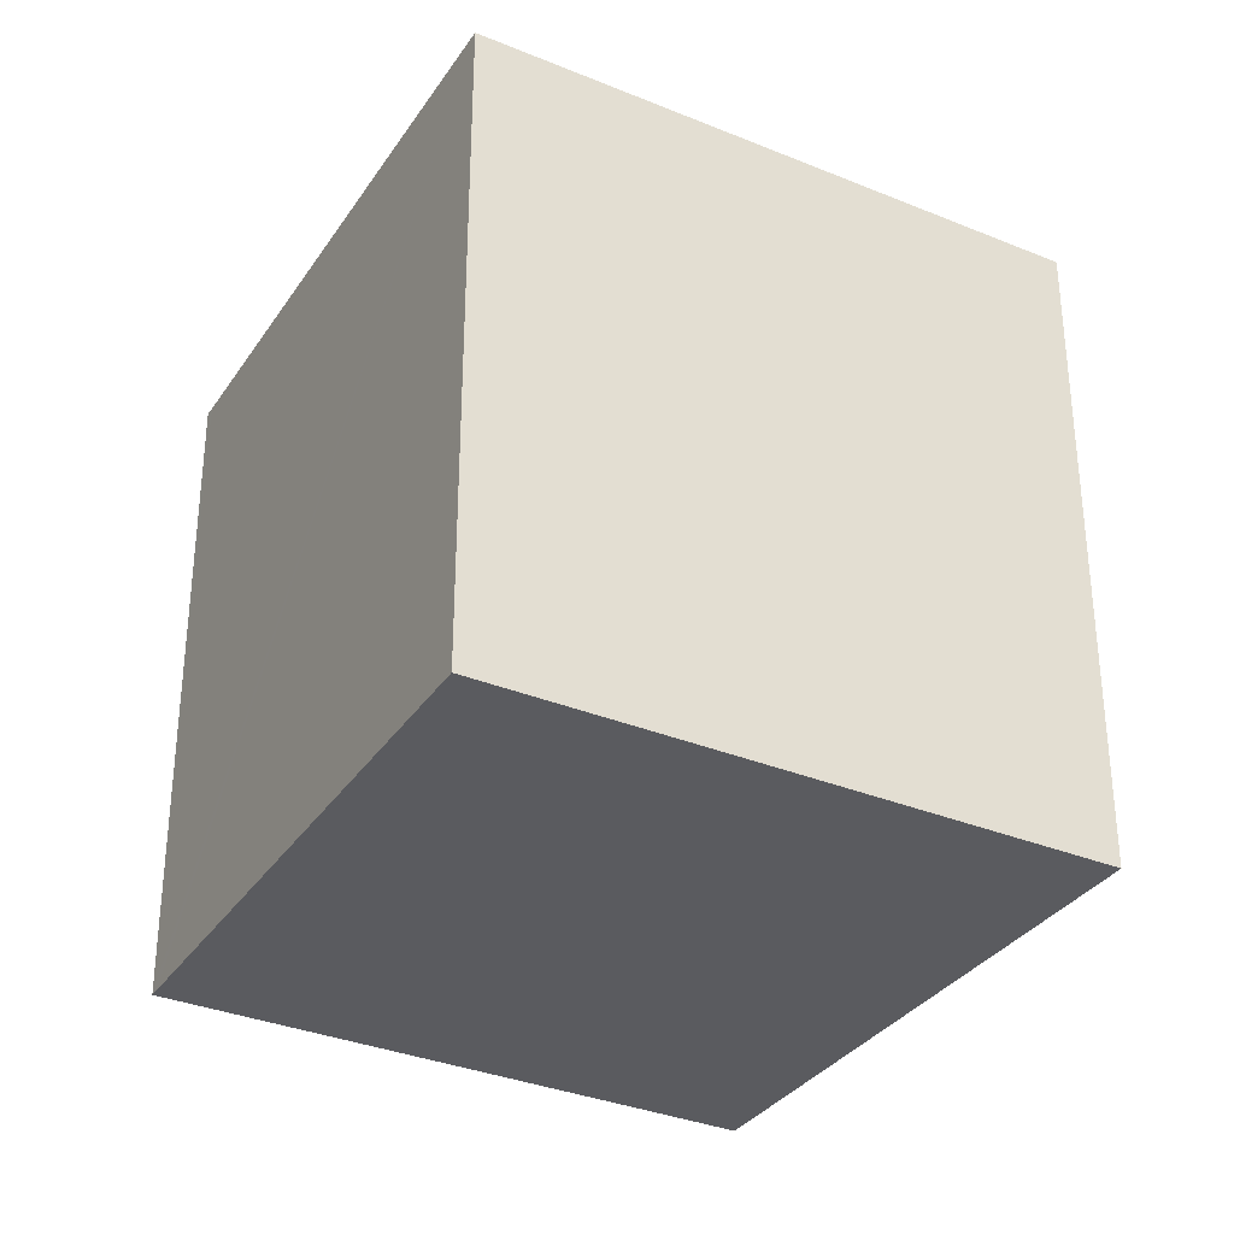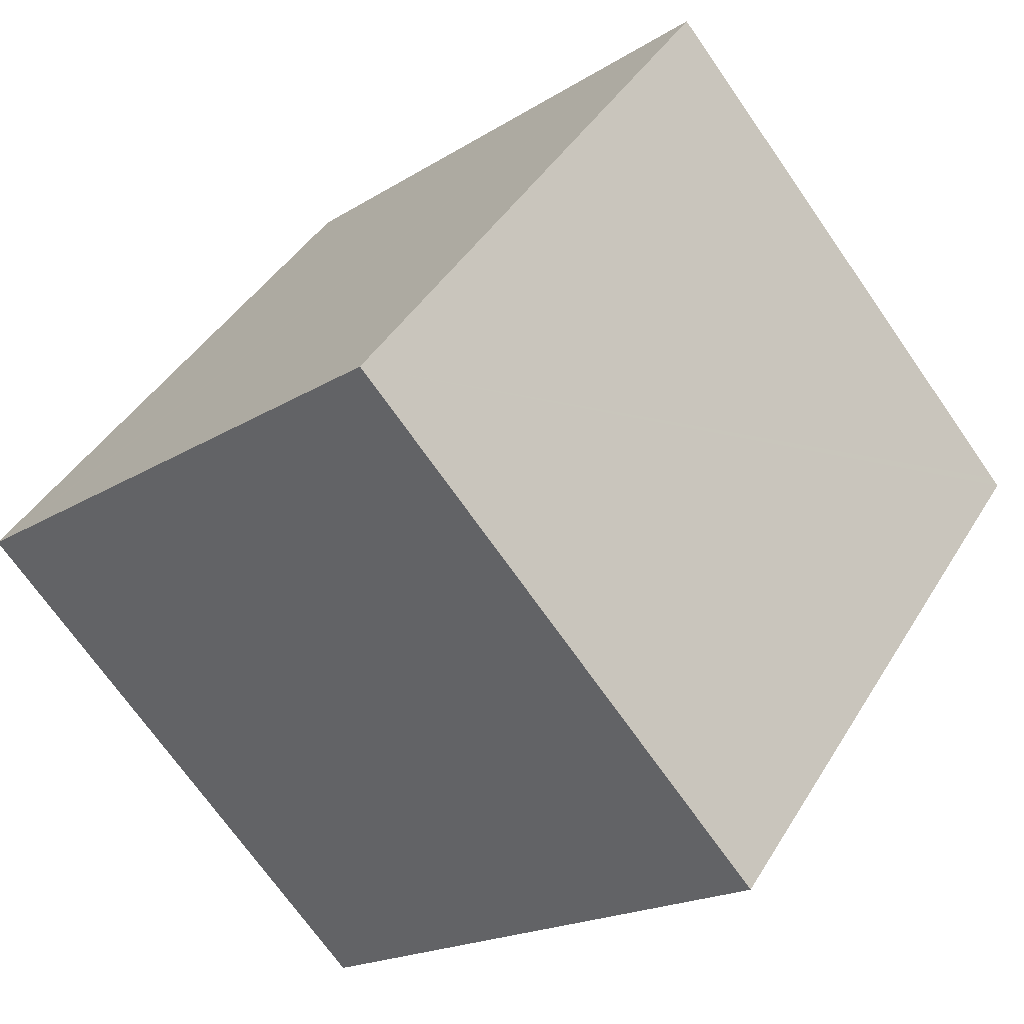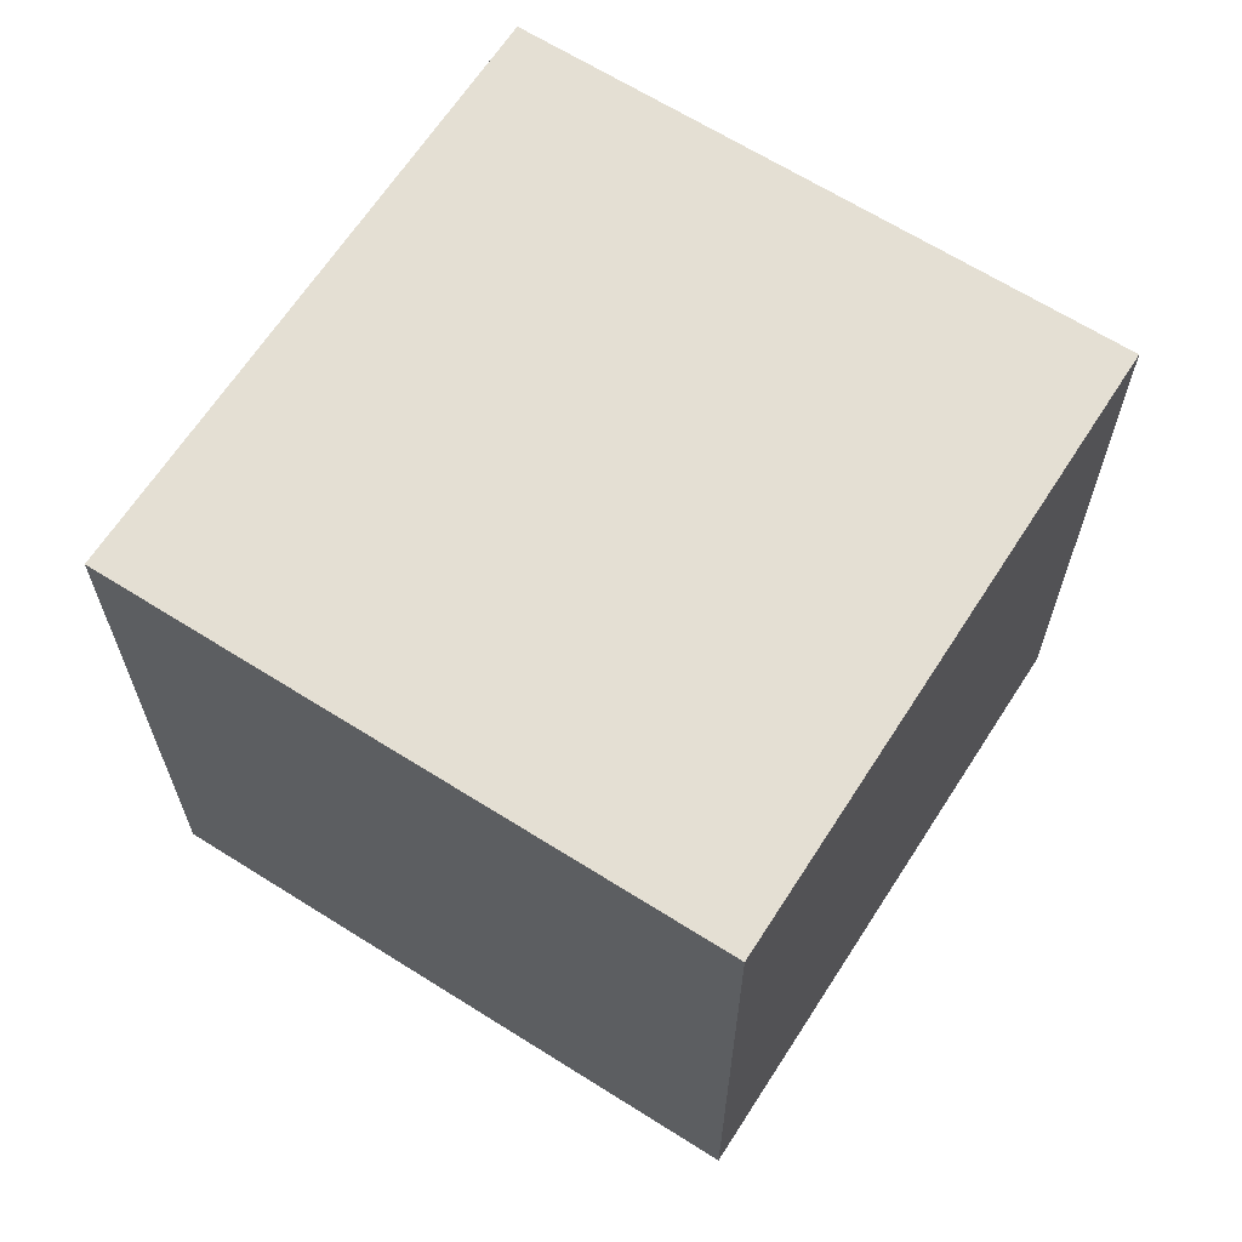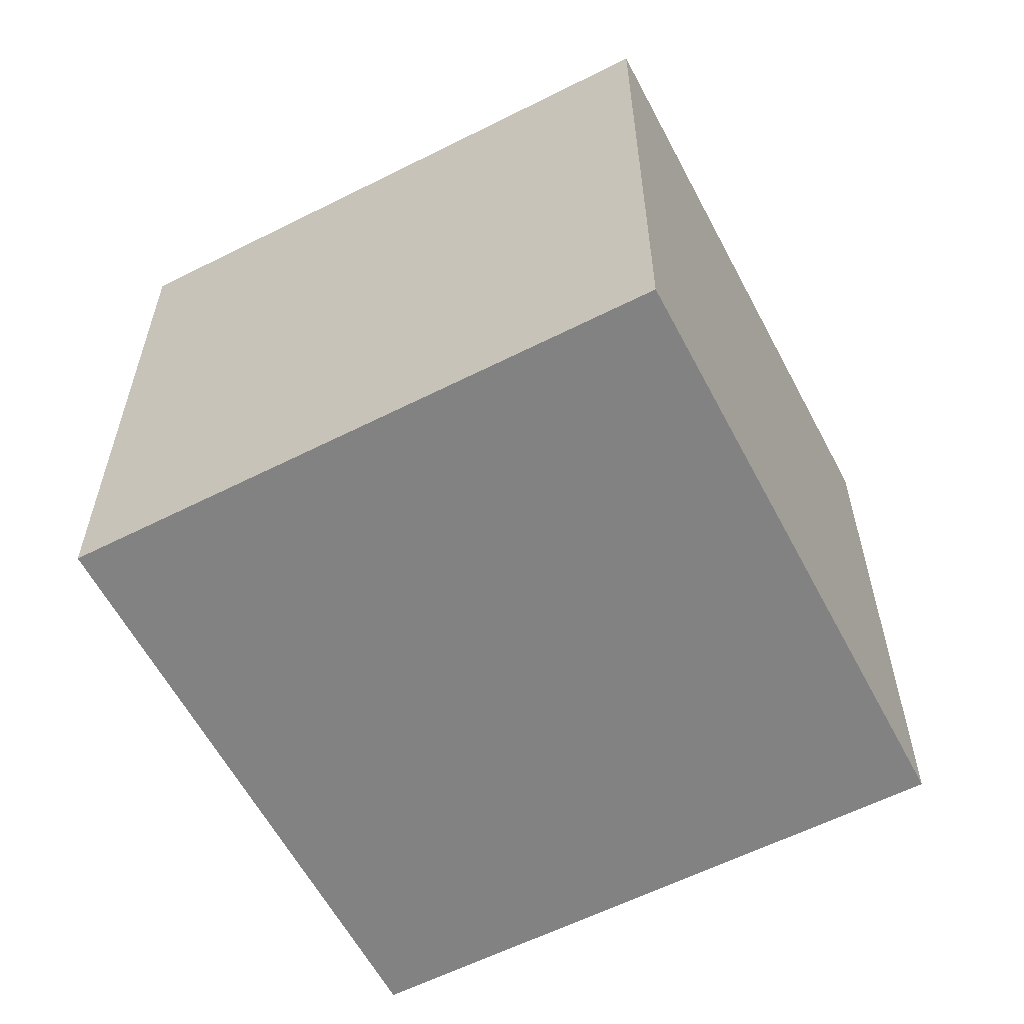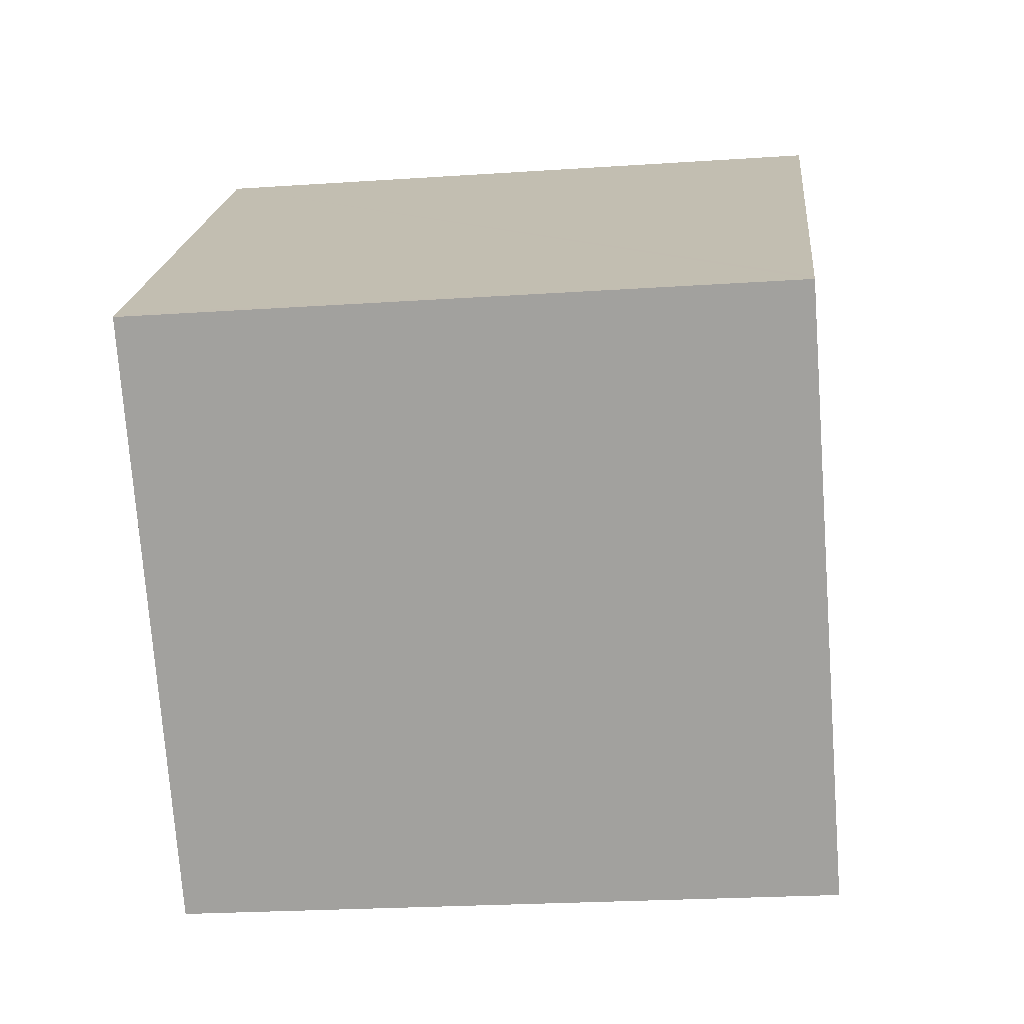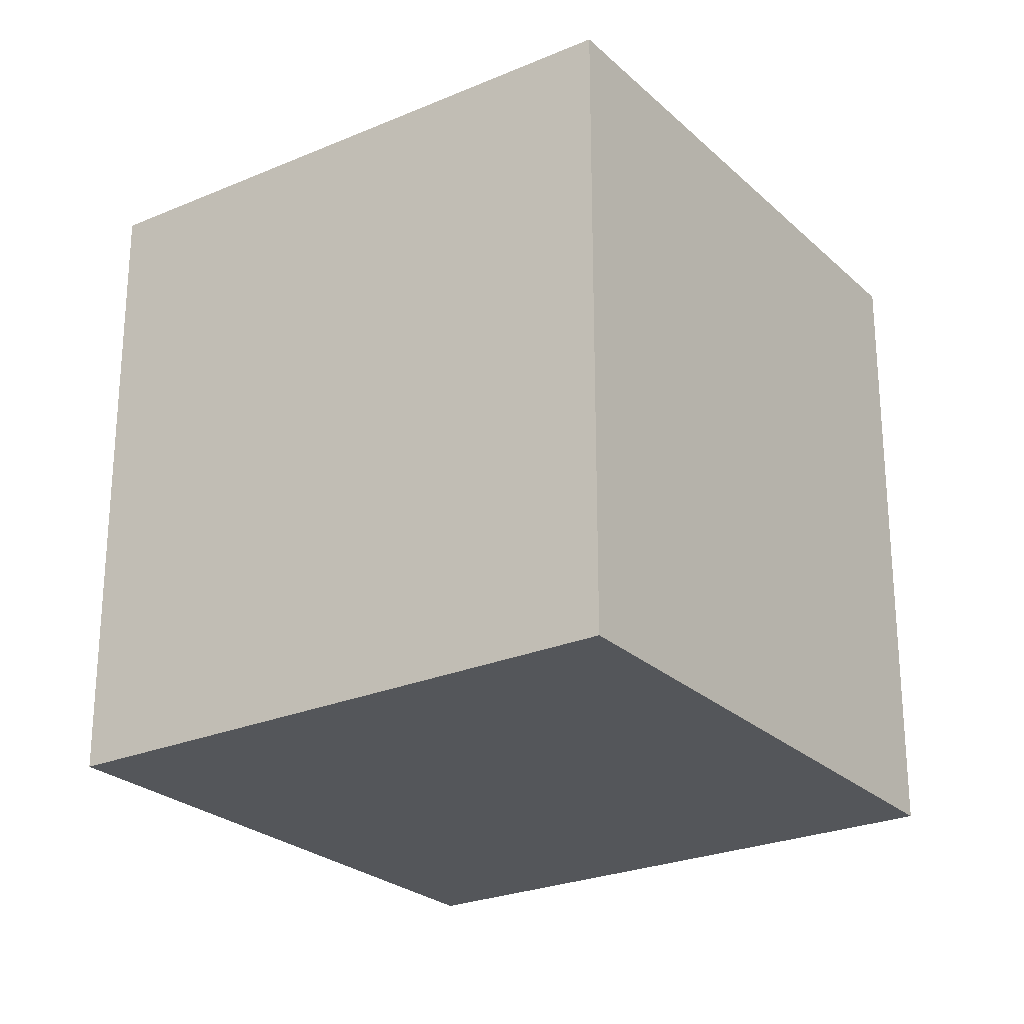
<metadata>
{"format":"obj","ext":"obj","renderer":"f3d","projection":"perspective","resolution":1024,"background":"white","views":[{"elev":-33.2,"azim":19.8,"up":"+Y"},{"elev":42.0,"azim":28.7,"up":"+Z"},{"elev":66.5,"azim":81.6,"up":"+Y"},{"elev":-60.9,"azim":76.5,"up":"+Y"},{"elev":-23.5,"azim":-83.5,"up":"+Z"},{"elev":-25.5,"azim":83.7,"up":"+Y"}]}
</metadata>
<code>
v  5.7 7.005 3.56
v  1.907 7.005 1.703
v  4.954 7.005 4.426
v  0.088 7.005 0.078
v  0 7.005 4.289e-16
v  4.273 7.005 -5.018
v  8.384 7.005 0.442
v  8.421 7.005 0.399
v  9.234 7.005 -0.545
v  9.305 7.005 -0.627
v  4.954 -2.71e-16 4.426
v  5.7 -2.18e-16 3.56
v  9.305 3.839e-17 -0.627
v  8.384 -2.706e-17 0.442
v  8.421 -2.443e-17 0.399
v  9.234 3.337e-17 -0.545
v  4.273 3.073e-16 -5.018
v  0 0 0
v  0.088 -4.776e-18 0.078
v  1.907 -1.043e-16 1.703
g defaultobject
f 1 2 3
f 2 1 4
f 4 1 5
f 5 1 6
f 6 1 7
f 6 7 8
f 6 8 9
f 6 9 10
f 11 1 3
f 1 11 7
f 7 11 8
f 8 11 9
f 9 11 10
f 10 11 12
f 10 12 13
f 13 12 14
f 13 14 15
f 13 15 16
f 13 6 10
f 6 13 17
f 17 5 6
f 5 17 18
f 18 4 5
f 4 18 2
f 2 18 3
f 3 18 19
f 3 19 11
f 11 19 20
f 13 18 17
f 18 13 19
f 19 13 20
f 20 13 16
f 20 16 15
f 20 15 11
f 11 15 14
f 11 14 12

</code>
